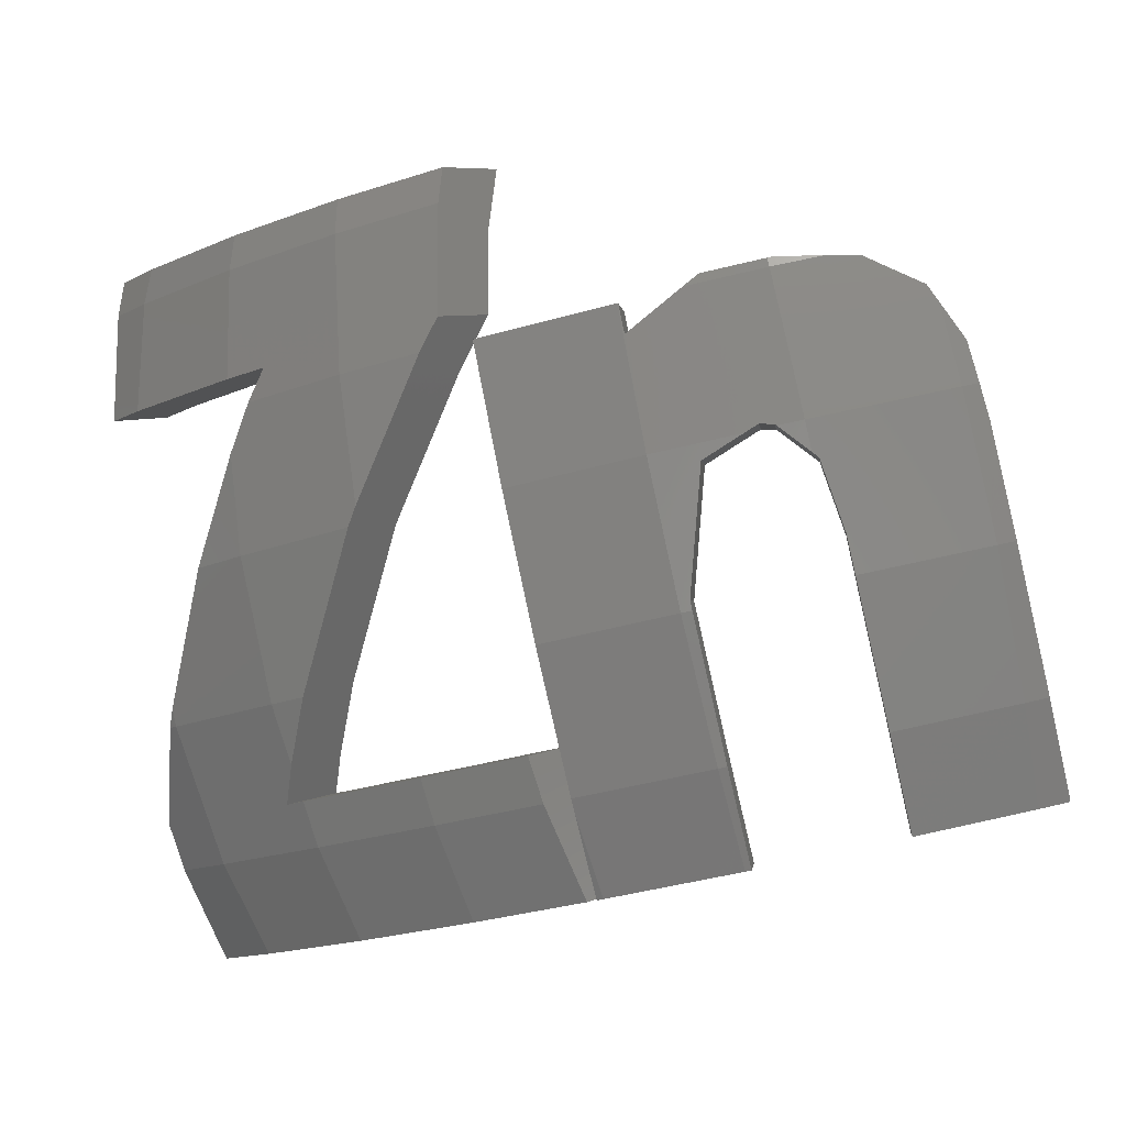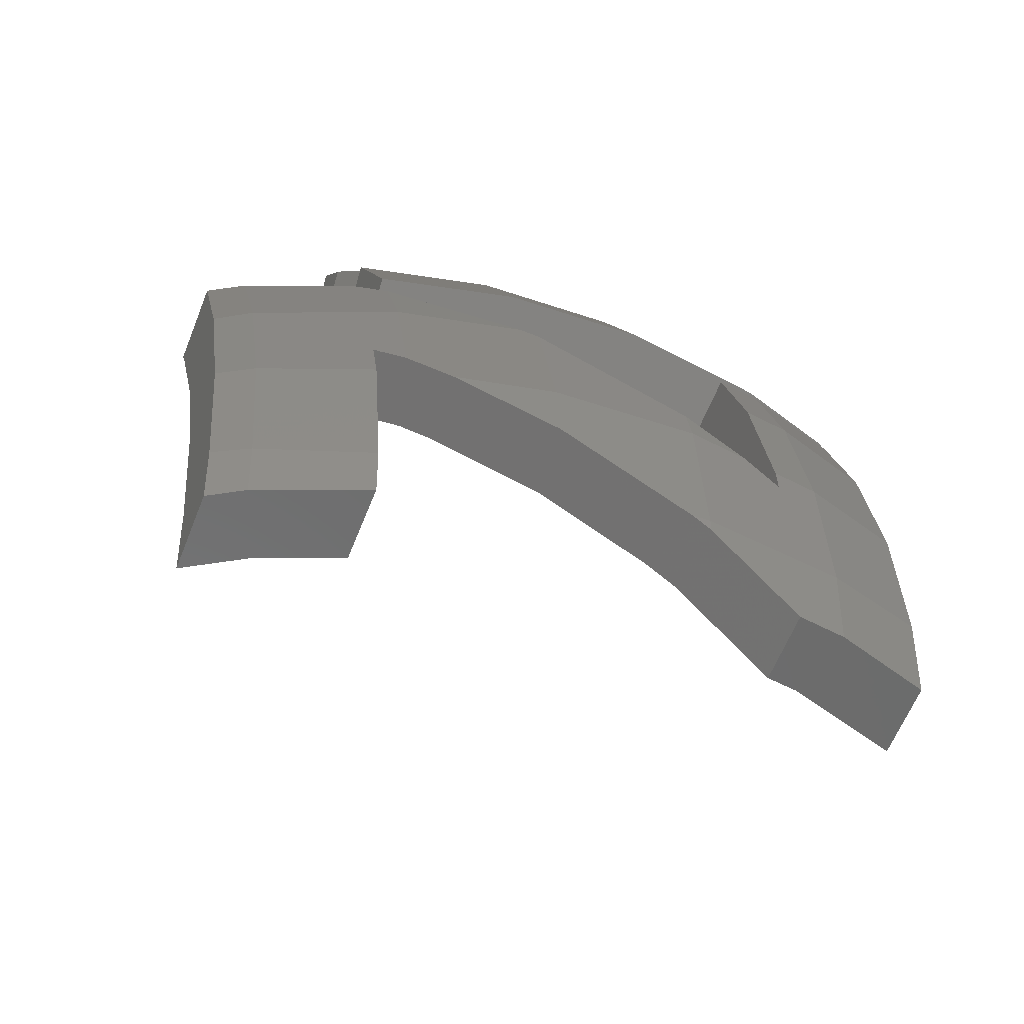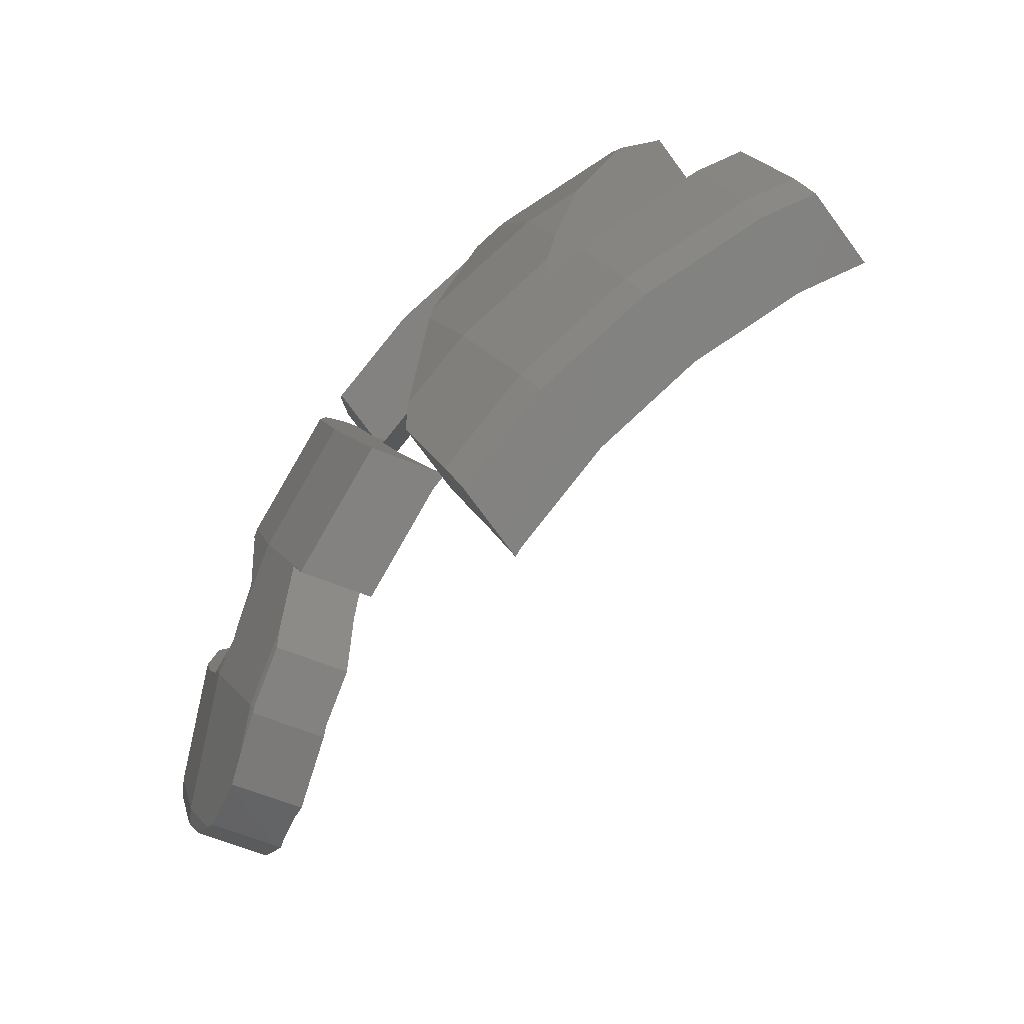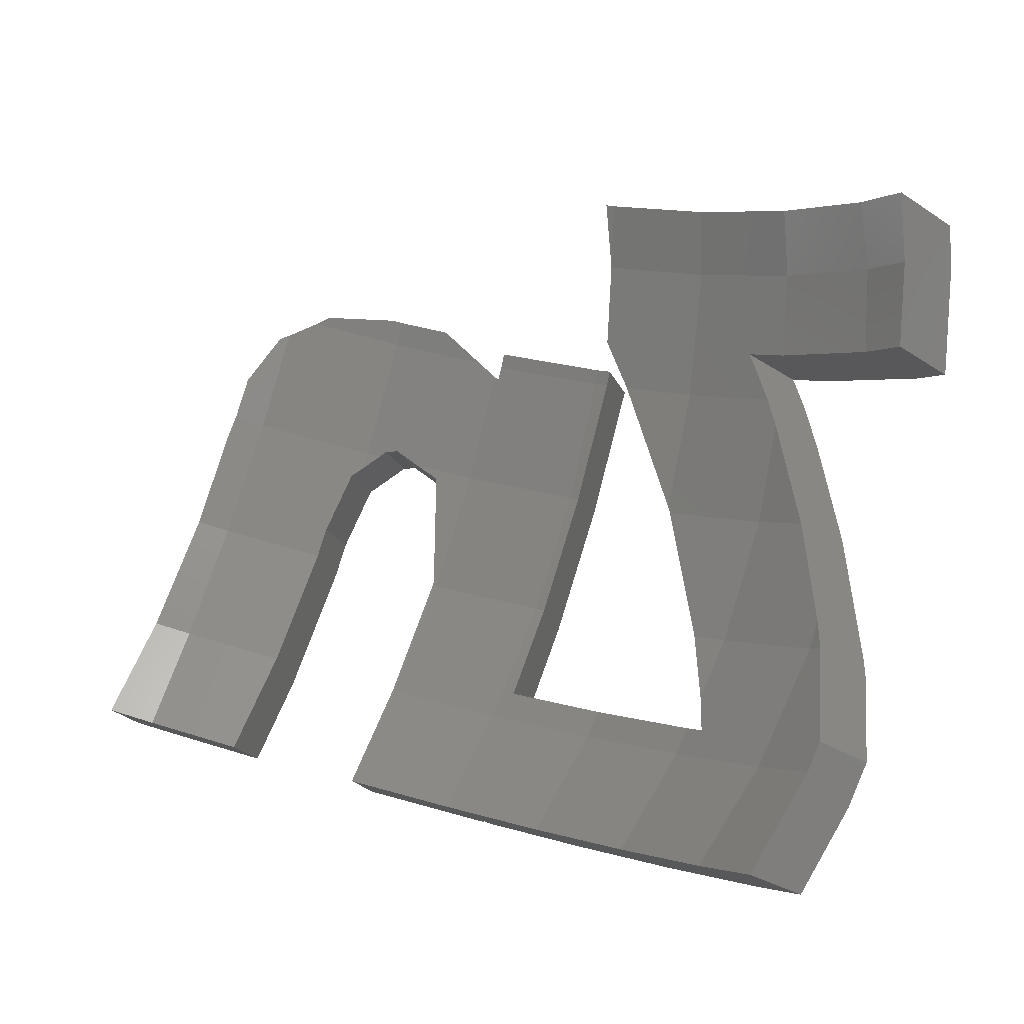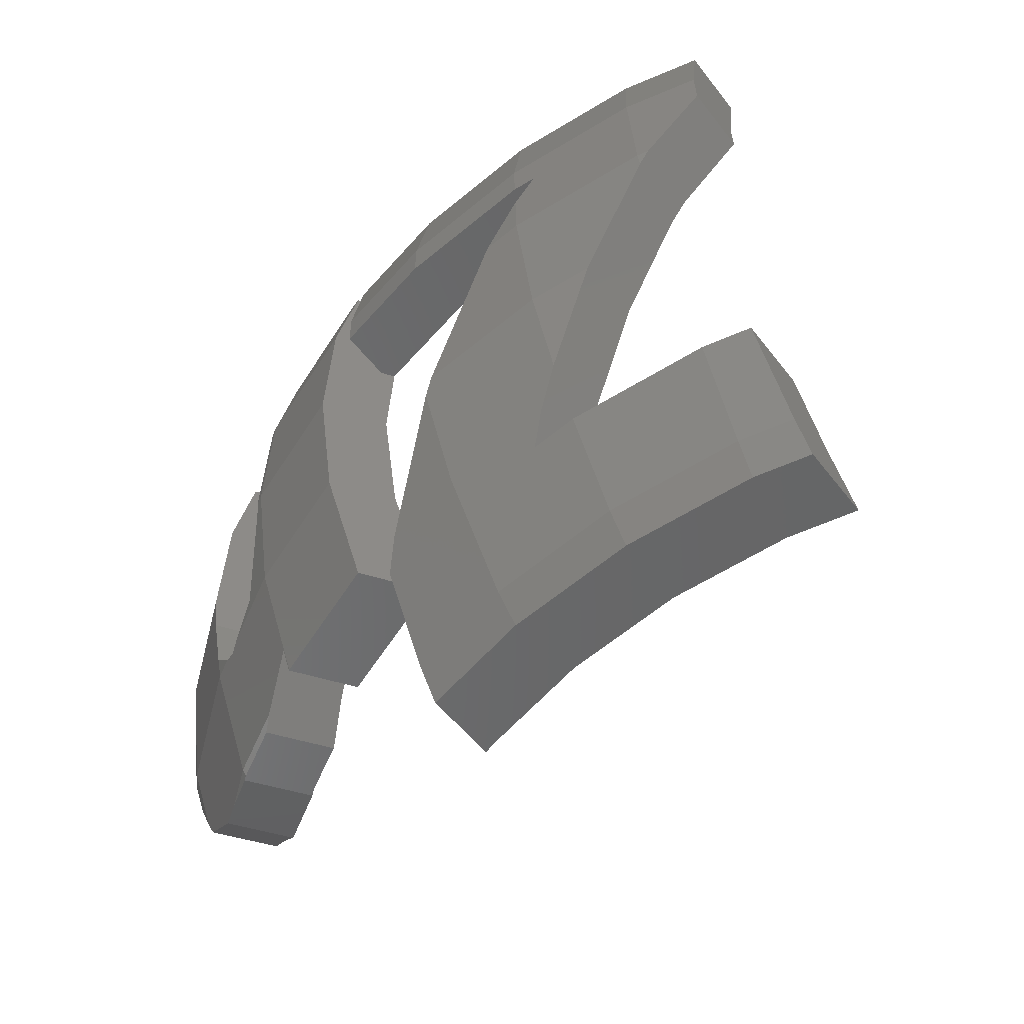
<metadata>
{"format":"stl","ext":"stl","renderer":"f3d","projection":"perspective","resolution":1024,"background":"white","views":[{"elev":-30.3,"azim":69.8,"up":"+Y"},{"elev":62.8,"azim":-104.9,"up":"+Z"},{"elev":27.3,"azim":146.8,"up":"+Z"},{"elev":13.9,"azim":-99.2,"up":"+Y"},{"elev":57.5,"azim":151.2,"up":"+Z"}]}
</metadata>
<code>
# stl→obj: 261 verts, 518 faces
v 4.4 -0.998 29.48
v 5.098 -0.4822 30.5
v 4.555 0.1795 29.42
v 5.01 -1.147 30.53
v 4.172 -2.048 29.39
v 4.682 -2.663 30.4
v 4.091 -2.423 29.35
v 4.599 -3.043 30.36
v 4.911 -3.127 30.26
v 5.032 -2.675 29.03
v 5.355 -3.246 30.1
v 6.277 -2.924 28.39
v 7.011 -3.576 29.26
v 6.94 -3.056 28.05
v 7.436 -3.661 29.04
v 7.83 -3.709 28.76
v 7.556 -3.131 27.62
v 8.086 -3.74 28.58
v 7.59 -3.135 27.6
v 6.527 -0.2885 28.6
v 5.987 -0.7207 30.2
v 7.444 -1.011 29.45
v 4.717 0.136 29.37
v 5.642 -0.1121 29.05
v 7.414 -0.4654 28.14
v 7.943 -1.111 29.2
v 8.407 -1.167 28.87
v 8.238 -0.566 27.57
v 9.761 -1.333 27.92
v 9.06 -0.6663 26.99
v 9.799 -0.688 26.3
v 10.98 -1.368 26.79
v 10.54 -0.7098 25.62
v 11.2 -1.375 26.58
v 10.65 -0.7001 25.48
v 10.51 -1.831 25.56
v 11.16 -1.679 26.6
v 10.5 -1.891 25.56
v 11.11 -2.04 26.62
v 11.03 -2.443 26.58
v 10.2 -3.316 25.44
v 10.7 -3.936 26.45
v 1.053 -8.967 27.04
v 1.774 -9.127 28.28
v 1.284 -8.53 27.31
v 1.425 -9.785 27.88
v 0.7285 -9.439 26.63
v 0.7344 -10.79 27.01
v 0.1118 -10.34 25.85
v 0.6201 -10.96 26.86
v 9.949 -3.668 25.56
v 10.35 -4.44 26.62
v 9.645 -4.103 25.71
v 8.7 -6.424 27.1
v 7.99 -6.09 26.19
v 8.552 -6.582 27.13
v 7.935 -6.15 26.2
v 8.452 -6.69 27.14
v 7.898 -6.19 26.21
v 5.894 -8.017 26.24
v 6.283 -8.668 27.18
v 4.836 -8.833 26.12
v 5.313 -9.415 27.07
v 4.702 -9.837 26.95
v 4.224 -9.254 26
v 7.506 -3.237 27.63
v 7.71 -4.217 28.72
v 8.002 -3.841 28.62
v 7.005 -3.881 27.81
v 7.476 -4.47 28.76
v 6.86 -4.039 27.83
v 7.107 -4.871 28.82
v 6.629 -4.288 27.87
v 5.11 -5.772 27.97
v 5.667 -6.276 28.92
v 3.491 -7.11 27.85
v 3.694 -7.908 28.77
v 3.01 -7.467 27.78
v 3.403 -8.123 28.72
v 2.738 -8.533 28.54
v 1.907 -8.146 27.48
v 1.365 -10.67 25.42
v 1.9 -11.3 26.42
v 1.577 -10.73 25.35
v 1.78 -10.77 25.25
v 2.515 -11.42 26.11
v 3.433 -11.1 24.4
v 3.929 -11.7 25.39
v 5.243 -11.86 24.46
v 4.969 -11.29 23.32
v 5.814 -11.93 24.06
v 5.157 -11.31 23.19
v 5.327 -11.32 23.03
v 6.996 -11.97 22.97
v 6.708 -11.36 21.75
v 7.299 -11.98 22.69
v 6.783 -11.35 21.66
v 4.577 -9.325 25.82
v 5.054 -9.907 26.77
v 5.699 -9.986 26.32
v 4.991 -9.375 25.53
v 6.392 -9.546 24.55
v 7.024 -10.15 25.39
v 8.217 -10.18 24.28
v 8.043 -9.715 23.31
v 8.431 -10.19 24.08
v 7.652 -9.583 23.38
v 7.837 -9.589 23.21
v 8.304 -10.43 23.94
v 8.104 -10.81 23.71
v 7.179 -11.83 22.45
v 9.99 -4.114 25.39
v 11.04 -4.483 25.97
v 10.01 -3.852 25.45
v 9.931 -4.363 25.32
v 9.488 -6.242 24.75
v 10.49 -6.756 25.27
v 8.682 -8.216 23.94
v 9.619 -8.893 24.39
v 8.462 -10.8 23.39
v 8.452 -10.82 23.38
v 8.307 -10.98 23.26
v 7.424 -11.98 22.57
v 10.23 -3.858 25.25
v 11.05 -4.483 25.96
v 10.05 -3.853 25.41
v 10.39 -3.844 25.06
v 12.55 -4.348 24.13
v 11.56 -3.738 23.62
v 12.55 -4.346 24.12
v 11.48 -4.233 23.49
v 12.44 -4.82 23.97
v 11.54 -3.998 23.56
v 11.66 -5.962 21.88
v 12.29 -6.749 22.69
v 11.36 -6.175 22.22
v 12.76 -6.419 22.17
v 11.96 -5.721 21.51
v 12.91 -6.302 21.99
v 10.32 -8.02 22.02
v 11.26 -8.593 22.49
v 7.51 -11.98 22.49
v 7.953 -11.94 21.95
v 7.901 -11.25 20.3
v 8.974 -11.85 20.7
v 8.043 -11.24 20.12
v 9.026 -11.84 20.62
v 10.3 -8.08 21.99
v 11.2 -8.735 22.43
v 9.245 -9.821 21.08
v 10.11 -10.54 21.48
v 9.194 -9.891 21.04
v 10.03 -10.66 21.42
v 9.945 -10.76 21.35
v 9.222 -9.858 21.06
v 8.207 -11.05 20.25
v 13.49 -4.033 19
v 14.5 -4.513 19.61
v 14.48 -4.642 19.5
v 14.5 -4.442 19.66
v 13.51 -3.836 19.17
v 13.02 -6.328 21.77
v 12.07 -5.747 21.3
v 13.02 -6.352 21.74
v 13.07 -6.733 21.2
v 12.1 -5.849 21.17
v 13.07 -6.803 21.08
v 12.13 -6.085 20.83
v 12.12 -6.224 20.61
v 13.43 -4.453 18.64
v 14.42 -5.062 19.14
v 13.4 -4.573 18.6
v 14.39 -5.182 19.1
v 14.43 -4.061 20.24
v 13.34 -3.207 20.32
v 14.32 -3.808 20.81
v 13.41 -3.337 20.07
v 13.48 -3.476 19.75
v 14.52 -4.248 19.82
v 13.52 -3.582 19.51
v 13.54 -3.648 19.33
v 11.8 -3.941 23.16
v 12.65 -4.61 23.74
v 11.55 -4.188 23.44
v 11.63 -4.102 23.34
v 12.27 -3.39 22.56
v 13.09 -4.185 23.26
v 13.25 -3.993 23.05
v 12.78 -3.259 21.73
v 13.81 -3.85 22.15
v 13.85 -3.829 22.05
v 12.85 -3.219 21.55
v 14.13 -3.821 21.33
v 13.1 -5.608 18.17
v 14.28 -5.704 18.91
v 14.08 -6.209 18.66
v 13.26 -5.183 18.37
v 11.76 -7.237 20.04
v 12.7 -7.817 20.51
v 12.47 -7.148 17.54
v 13.41 -7.831 18
v 11.7 -8.4 16.87
v 12.43 -9.437 17.14
v 11.38 -8.918 16.6
v 12.24 -9.747 16.98
v 11.95 -10.07 16.75
v 10.9 -9.459 16.22
v 11.21 -10.91 16.17
v 10.18 -10.28 15.65
v 11.56 -7.718 19.84
v 12.47 -8.379 20.28
v 11.4 -7.986 19.7
v 12.35 -8.578 20.18
v 10.48 -9.494 18.9
v 11.31 -10.3 19.27
v 9.399 -10.75 18.05
v 10.29 -11.48 18.47
v 9.299 -10.87 17.97
v 10.44 -11.4 18.12
v 9.966 -10.51 16.43
v 11.07 -11.06 16.67
v 9.277 -4.408 27.62
v 6.614 -6.465 28.43
v 2.626 -10.11 27.47
v 3.586 -8.172 28.66
v 12.13 -9.861 17.36
v 13.25 -6.294 21.38
v 13.79 -4.002 22.11
v 9.709 -1.998 27.92
v 7.852 -1.772 29.22
v 11.98 -6.623 23.46
v 11.1 -8.759 22.58
v 4.728 -10.53 26.4
v 5.742 -8.602 27.56
v 5.854 -1.373 30.24
v 14.2 -5.783 19.17
v 13.33 -7.919 18.3
v 6.683 -10.76 25.03
v 9.958 -10.68 21.54
v 9.624 -6.246 24.62
v 10.19 -4.119 25.21
v 8.968 -1.846 26.99
v 11.21 -9.108 17.24
v 13.12 -5.342 18.91
v 12.31 -7.315 18.1
v 4.367 -9.723 25.58
v 2.425 -9.335 26.57
v 3.312 -7.548 27.67
v 5.407 -1.268 29.14
v 6.109 -5.972 27.46
v 8.819 -8.22 23.81
v 12.74 -3.697 21.62
v 10.26 -8.09 22.06
v 9.198 -9.864 21.1
v 7.796 -9.99 22.81
v 12.24 -5.813 20.94
v 5.303 -7.945 26.66
v 7.253 -1.636 28.19
v 8.569 -4.072 26.71
v 11.06 -6.117 22.86
v 6.172 -9.943 24.31
f 1 2 3
f 1 4 2
f 5 4 1
f 6 5 7
f 5 6 4
f 6 7 8
f 7 9 8
f 9 7 10
f 9 10 11
f 12 11 10
f 11 12 13
f 14 13 12
f 13 14 15
f 15 14 16
f 17 16 14
f 16 17 18
f 18 17 19
f 20 21 22
f 23 21 24
f 2 23 3
f 25 22 26
f 21 23 2
f 25 26 27
f 21 20 24
f 22 25 20
f 28 27 29
f 27 28 25
f 29 30 28
f 31 29 32
f 33 32 34
f 29 31 30
f 32 33 31
f 33 34 35
f 36 34 37
f 34 36 35
f 37 38 36
f 39 38 37
f 40 38 39
f 40 41 38
f 41 40 42
f 43 44 45
f 46 43 47
f 43 46 44
f 48 47 49
f 47 48 46
f 48 49 50
f 51 42 52
f 42 51 41
f 52 53 51
f 54 53 52
f 55 54 56
f 57 56 58
f 54 55 53
f 56 57 55
f 58 59 57
f 60 58 61
f 58 60 59
f 62 61 63
f 61 62 60
f 64 62 63
f 62 64 65
f 66 67 68
f 69 67 66
f 67 69 70
f 71 70 69
f 70 71 72
f 73 72 71
f 74 72 73
f 72 74 75
f 76 75 74
f 75 76 77
f 78 77 76
f 77 78 79
f 78 80 79
f 81 80 78
f 81 44 80
f 44 81 45
f 66 18 19
f 18 66 68
f 82 83 50
f 82 50 49
f 84 83 82
f 85 83 84
f 83 85 86
f 87 86 85
f 86 87 88
f 88 87 89
f 90 89 87
f 89 90 91
f 92 91 90
f 93 91 92
f 93 94 91
f 95 94 93
f 94 95 96
f 96 95 97
f 98 99 100
f 65 99 98
f 99 65 64
f 100 101 98
f 102 100 103
f 100 102 101
f 104 102 103
f 105 104 106
f 104 107 102
f 104 105 107
f 107 105 108
f 109 105 106
f 110 105 109
f 110 111 105
f 111 110 96
f 96 97 111
f 112 113 114
f 115 113 112
f 116 113 115
f 113 116 117
f 118 117 116
f 117 118 119
f 105 119 118
f 119 105 120
f 120 105 121
f 121 105 122
f 105 118 108
f 111 122 105
f 122 111 123
f 124 113 125
f 113 126 114
f 113 124 126
f 125 127 124
f 128 127 125
f 129 128 130
f 128 129 127
f 131 130 132
f 130 133 129
f 130 131 133
f 134 135 136
f 135 134 137
f 138 137 134
f 137 138 139
f 140 135 141
f 135 140 136
f 111 142 123
f 111 143 142
f 97 143 111
f 144 143 97
f 143 144 145
f 146 145 144
f 145 146 147
f 148 141 149
f 141 148 140
f 150 149 151
f 152 151 153
f 152 153 154
f 149 150 148
f 151 155 150
f 151 152 155
f 156 154 147
f 154 156 152
f 156 147 146
f 157 158 159
f 158 157 160
f 160 157 161
f 138 162 139
f 162 138 163
f 163 164 162
f 163 165 164
f 166 165 163
f 166 167 165
f 168 167 166
f 167 168 169
f 170 159 171
f 159 170 157
f 172 171 173
f 171 172 170
f 174 175 176
f 174 177 175
f 178 174 179
f 174 178 177
f 179 180 178
f 180 179 181
f 182 132 183
f 132 184 131
f 132 185 184
f 186 183 187
f 132 182 185
f 186 187 188
f 183 186 182
f 189 188 190
f 189 190 191
f 188 189 186
f 189 191 192
f 193 192 191
f 175 193 176
f 193 175 192
f 161 179 160
f 179 161 181
f 194 195 196
f 195 197 173
f 173 197 172
f 195 194 197
f 198 167 169
f 167 198 199
f 200 196 201
f 196 200 194
f 202 201 203
f 204 203 205
f 204 205 206
f 201 202 200
f 203 204 202
f 207 206 208
f 206 207 204
f 207 208 209
f 210 211 199
f 210 199 198
f 212 211 210
f 211 212 213
f 214 213 212
f 213 214 215
f 216 215 214
f 215 216 217
f 217 216 218
f 218 219 217
f 220 219 218
f 219 220 221
f 220 208 221
f 208 220 209
f 70 54 222
f 70 222 67
f 54 70 56
f 72 75 223
f 6 8 9
f 80 224 225
f 44 224 80
f 224 44 46
f 205 226 206
f 227 187 183
f 187 227 228
f 188 228 190
f 228 188 187
f 215 219 226
f 219 215 217
f 27 229 29
f 229 27 230
f 227 164 165
f 231 135 137
f 231 141 135
f 232 141 231
f 141 232 149
f 230 16 229
f 16 230 15
f 106 104 109
f 233 86 88
f 222 42 40
f 42 222 52
f 48 83 224
f 83 48 50
f 75 234 223
f 77 234 75
f 234 77 225
f 230 13 15
f 13 230 235
f 167 227 165
f 227 167 236
f 199 236 167
f 199 237 236
f 237 199 211
f 89 233 88
f 46 48 224
f 128 125 231
f 238 104 103
f 110 104 238
f 104 110 109
f 239 120 121
f 120 239 232
f 239 143 145
f 77 79 225
f 233 225 224
f 86 224 83
f 224 86 233
f 225 63 234
f 63 225 64
f 64 233 99
f 233 64 225
f 72 56 70
f 56 72 58
f 58 72 223
f 237 203 201
f 203 237 226
f 236 196 195
f 237 196 236
f 196 237 201
f 174 160 179
f 174 158 160
f 227 158 174
f 158 227 236
f 236 171 159
f 236 159 158
f 171 236 173
f 173 236 195
f 117 125 113
f 125 117 231
f 153 239 154
f 143 122 142
f 239 122 143
f 122 239 121
f 89 238 233
f 238 89 91
f 119 120 232
f 119 231 117
f 231 119 232
f 232 151 149
f 151 232 239
f 151 239 153
f 128 132 130
f 183 139 227
f 183 137 139
f 183 231 137
f 231 132 128
f 231 183 132
f 162 227 139
f 227 162 164
f 100 238 103
f 238 100 233
f 100 99 233
f 61 234 63
f 235 11 13
f 229 18 222
f 18 229 16
f 68 222 18
f 222 68 67
f 235 22 21
f 22 235 230
f 223 61 58
f 61 223 234
f 226 219 221
f 227 193 228
f 193 227 176
f 176 227 174
f 228 191 190
f 191 228 193
f 34 32 37
f 145 154 239
f 154 145 147
f 203 226 205
f 238 91 94
f 94 110 238
f 110 94 96
f 122 123 142
f 26 22 230
f 26 230 27
f 4 21 2
f 21 4 235
f 6 235 4
f 235 6 11
f 11 6 9
f 79 80 225
f 229 40 39
f 40 229 222
f 32 39 37
f 229 32 29
f 32 229 39
f 52 222 54
f 221 206 226
f 206 221 208
f 213 237 211
f 237 213 226
f 213 215 226
f 240 115 241
f 115 240 116
f 30 242 28
f 212 243 214
f 194 244 197
f 245 194 200
f 194 245 244
f 246 247 248
f 24 20 249
f 250 57 59
f 57 73 71
f 57 250 73
f 251 116 240
f 116 251 118
f 252 192 175
f 252 175 177
f 192 252 189
f 150 253 148
f 253 150 254
f 214 243 216
f 255 97 95
f 97 255 144
f 220 216 243
f 216 220 218
f 107 108 255
f 251 108 118
f 108 251 255
f 254 144 255
f 156 144 254
f 144 156 146
f 256 182 252
f 182 256 185
f 246 65 98
f 65 246 248
f 248 62 65
f 62 248 257
f 101 246 98
f 60 62 257
f 17 258 242
f 258 17 14
f 71 55 57
f 55 71 259
f 259 71 69
f 133 127 129
f 127 133 241
f 127 241 124
f 134 185 138
f 185 163 138
f 256 163 185
f 163 256 166
f 260 185 134
f 185 260 184
f 252 186 189
f 186 252 182
f 202 204 243
f 254 152 156
f 253 254 255
f 136 260 134
f 140 260 136
f 253 140 148
f 140 253 260
f 256 168 166
f 256 177 178
f 177 256 252
f 251 253 255
f 124 241 126
f 242 41 51
f 41 242 38
f 257 74 250
f 257 76 74
f 76 257 248
f 107 261 102
f 261 107 255
f 82 247 84
f 47 247 82
f 247 47 43
f 10 5 249
f 5 10 7
f 249 12 10
f 73 250 74
f 60 250 59
f 250 60 257
f 112 126 241
f 126 112 114
f 259 51 53
f 51 259 242
f 241 115 112
f 53 55 259
f 184 260 131
f 131 241 133
f 241 131 260
f 161 180 181
f 244 161 157
f 244 157 170
f 244 170 172
f 244 172 197
f 161 244 180
f 220 207 209
f 207 220 243
f 245 212 210
f 212 245 243
f 202 245 200
f 245 202 243
f 204 207 243
f 150 155 254
f 155 152 254
f 251 260 253
f 260 251 240
f 260 240 241
f 255 95 93
f 261 90 246
f 90 261 92
f 247 81 248
f 247 45 81
f 45 247 43
f 261 93 92
f 93 261 255
f 261 101 102
f 101 261 246
f 76 248 78
f 1 249 5
f 1 23 249
f 23 1 3
f 24 249 23
f 31 242 30
f 90 87 246
f 169 256 244
f 256 169 168
f 244 198 169
f 245 198 244
f 198 245 210
f 256 180 244
f 180 256 178
f 47 82 49
f 246 87 85
f 85 247 246
f 247 85 84
f 78 248 81
f 259 66 19
f 66 259 69
f 19 242 259
f 242 19 17
f 12 258 14
f 258 12 249
f 242 36 38
f 36 31 33
f 36 242 31
f 35 36 33
f 258 28 242
f 28 258 25
f 258 20 25
f 20 258 249

</code>
